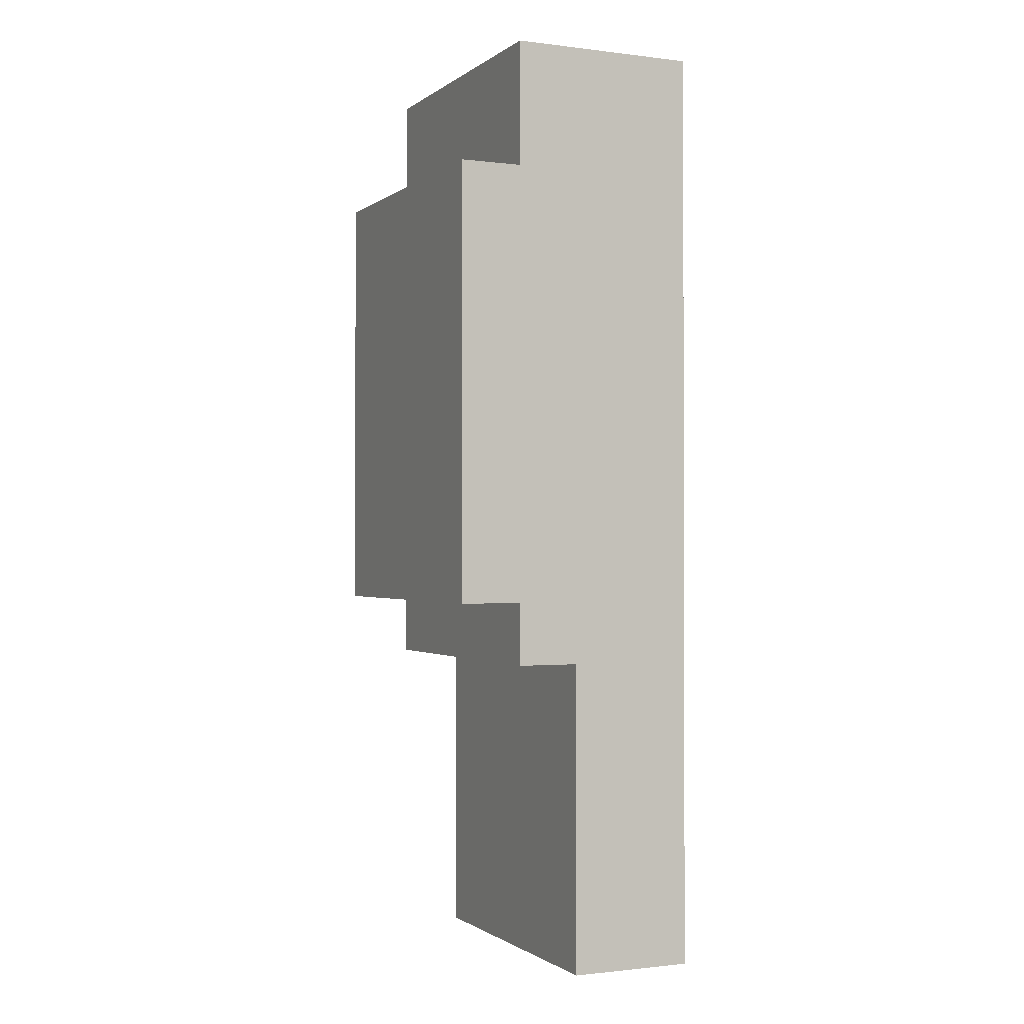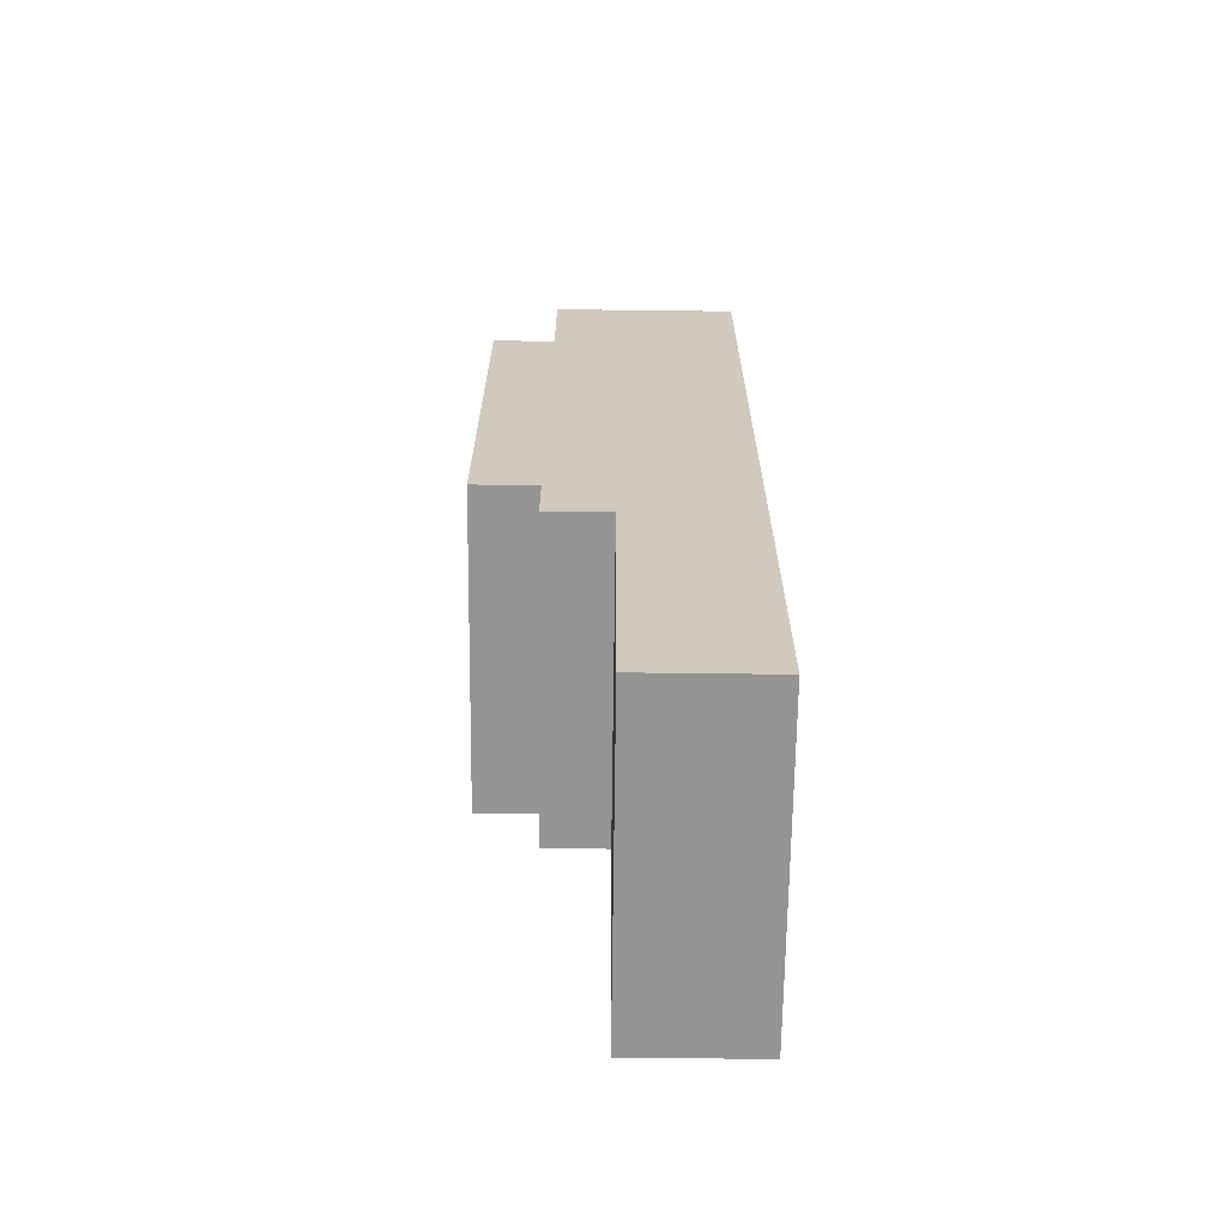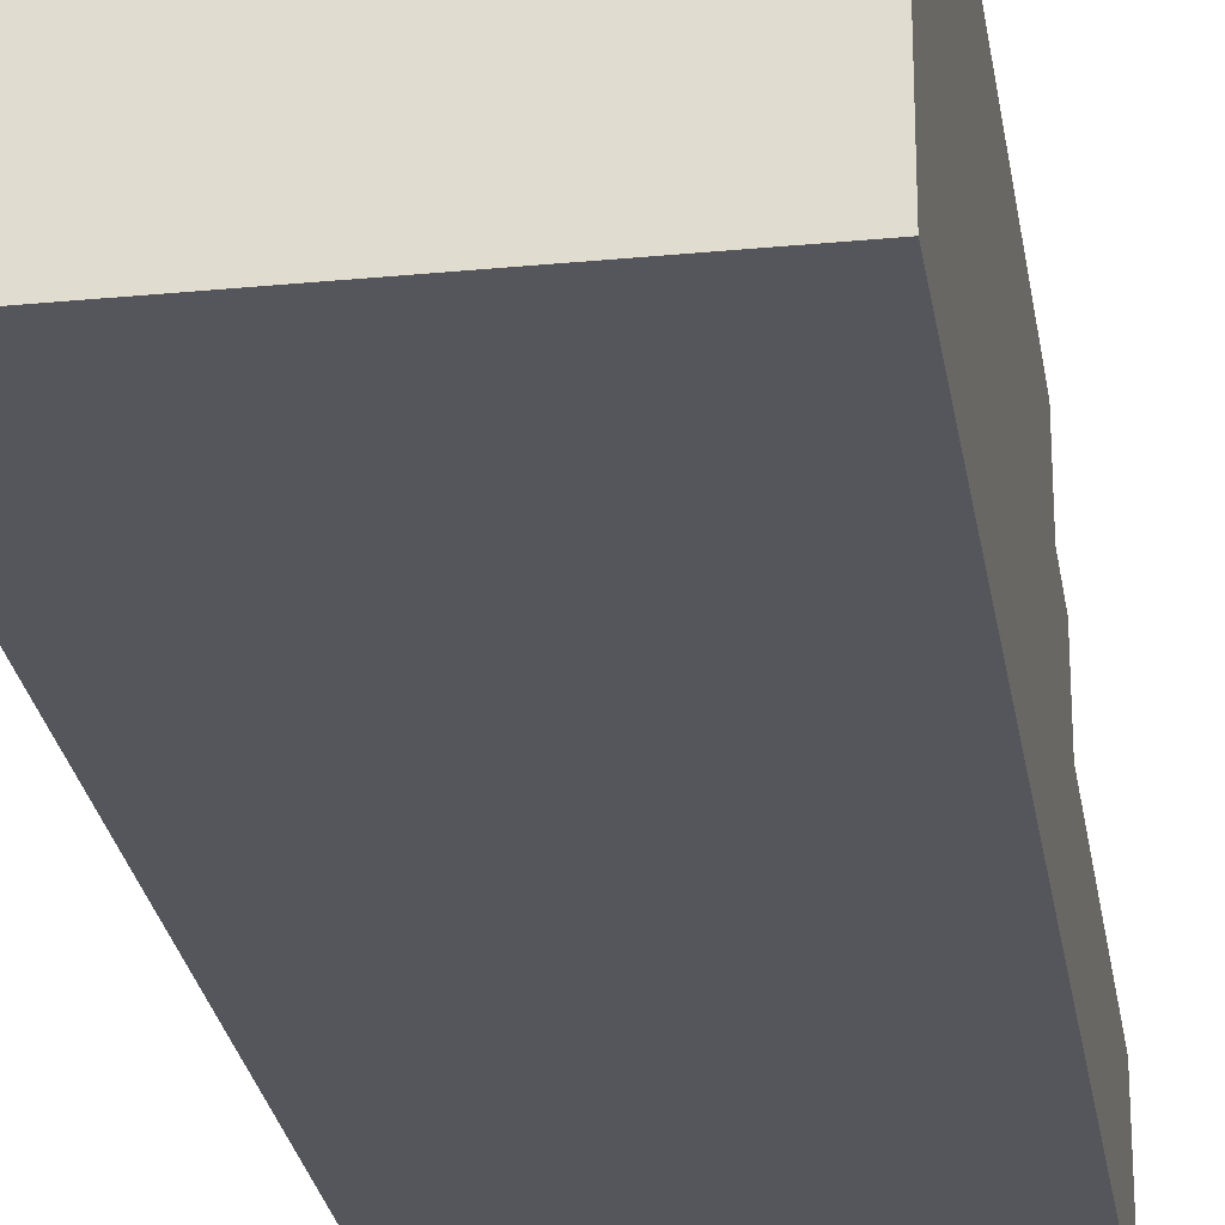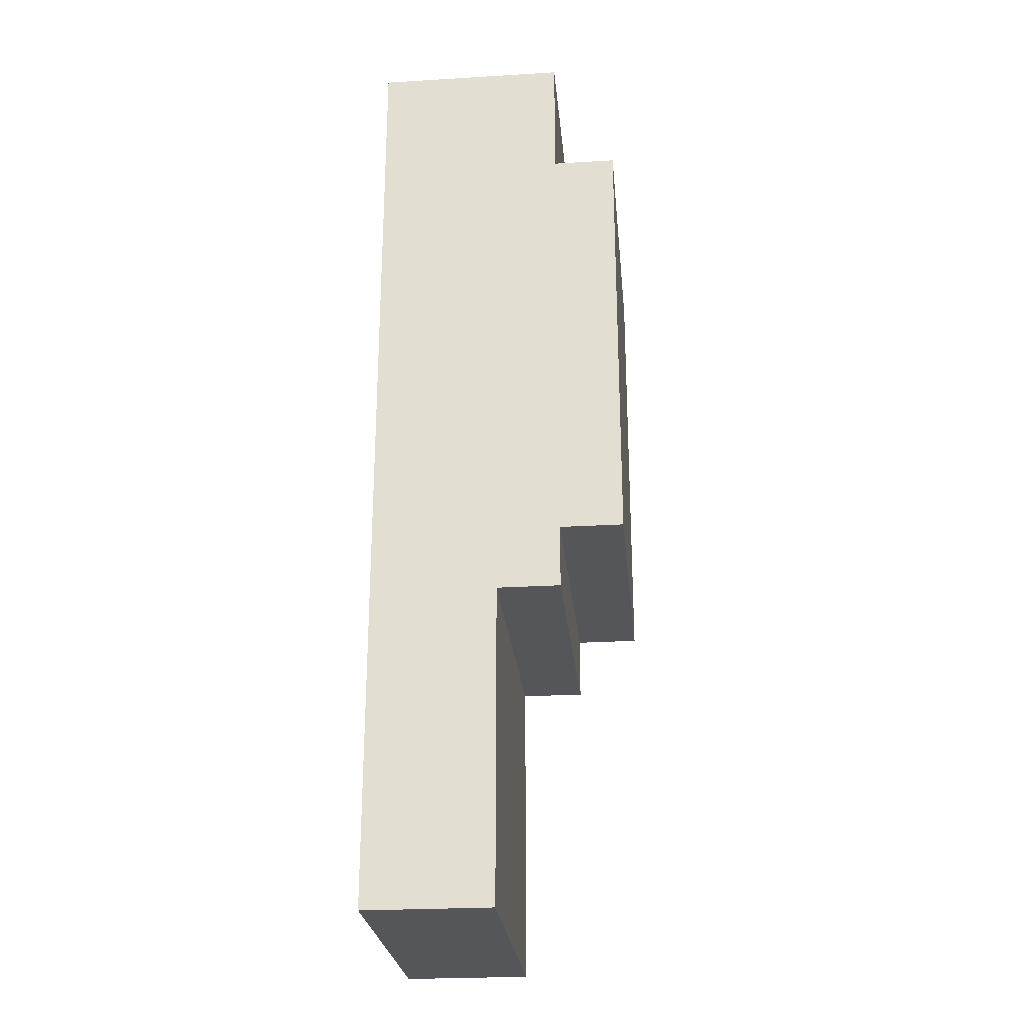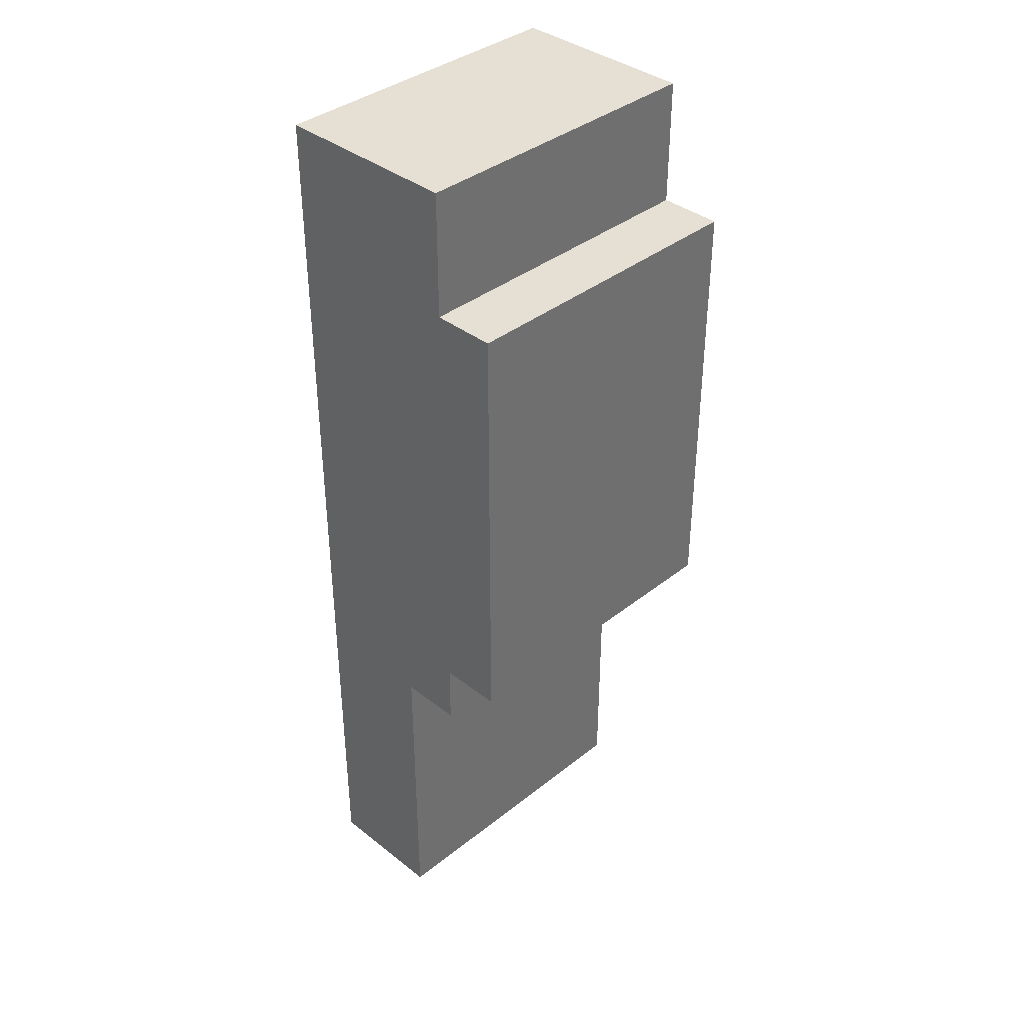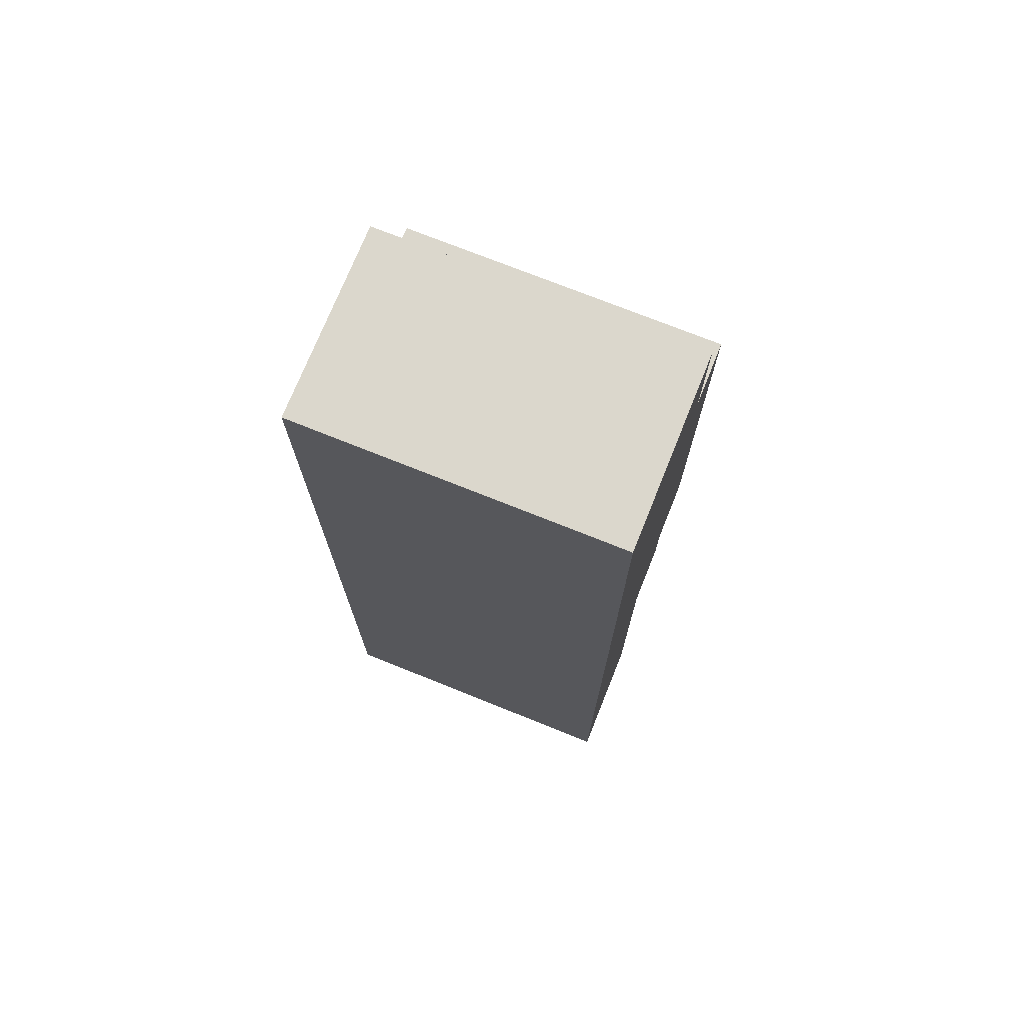
<metadata>
{"format":"obj","ext":"obj","renderer":"f3d","projection":"perspective","resolution":1024,"background":"white","views":[{"elev":-1.1,"azim":-114.5,"up":"+Z"},{"elev":-66.9,"azim":-90.7,"up":"+Z"},{"elev":-26.2,"azim":8.7,"up":"+Y"},{"elev":-25.6,"azim":95.5,"up":"+Z"},{"elev":37.9,"azim":134.8,"up":"+Z"},{"elev":73.4,"azim":21.9,"up":"+Z"}]}
</metadata>
<code>
o Rfoot
v 0.7 0.7 0.3
v 0.7 0.7 -1.2
v 0.7 0.9 -0.7
v 0.7 0.9 -1.2
v 0.7 1 0.3
v 0.7 1 0.1
v 0.7 1 -0.6
v 0.7 1 -0.7
v 0.7 1.1 0.1
v 0.7 1.1 -0.6
v 0.3 0.8 0.2
v 0.3 0.8 -0.7
v 0.3 0.9 0.2
v 0.3 0.9 0.1
v 0.3 0.9 -0.6
v 0.3 0.9 -0.7
v 0.3 1 0.1
v 0.3 1 -0.6
v 0.6 0.8 0.2
v 0.6 0.8 -0.7
v 0.6 0.9 0.2
v 0.6 0.9 0.1
v 0.6 0.9 -0.6
v 0.6 0.9 -0.7
v 0.6 1 0.1
v 0.6 1 -0.6
v 0.2 0.7 0.3
v 0.2 0.7 -1.2
v 0.2 0.9 -0.7
v 0.2 0.9 -1.2
v 0.2 1 0.3
v 0.2 1 0.1
v 0.2 1 -0.6
v 0.2 1 -0.7
v 0.2 1.1 0.1
v 0.2 1.1 -0.6
v 0.7 0.7 0.3
v 0.7 1 0.3
v 0.2 0.7 0.3
v 0.2 1 0.3
v 0.7 1 0.1
v 0.7 1.1 0.1
v 0.2 1 0.1
v 0.2 1.1 0.1
v 0.6 0.9 -0.6
v 0.6 1 -0.6
v 0.3 0.9 -0.6
v 0.3 1 -0.6
v 0.6 0.8 -0.7
v 0.6 0.9 -0.7
v 0.3 0.8 -0.7
v 0.3 0.9 -0.7
v 0.6 0.8 0.2
v 0.6 0.9 0.2
v 0.3 0.8 0.2
v 0.3 0.9 0.2
v 0.6 0.9 0.1
v 0.6 1 0.1
v 0.3 0.9 0.1
v 0.3 1 0.1
v 0.7 1 -0.6
v 0.7 1.1 -0.6
v 0.2 1 -0.6
v 0.2 1.1 -0.6
v 0.7 0.9 -0.7
v 0.7 1 -0.7
v 0.2 0.9 -0.7
v 0.2 1 -0.7
v 0.7 0.7 -1.2
v 0.7 0.9 -1.2
v 0.2 0.7 -1.2
v 0.2 0.9 -1.2
v 0.7 0.7 0.3
v 0.2 0.7 0.3
v 0.7 0.7 -1.2
v 0.2 0.7 -1.2
v 0.6 0.9 0.2
v 0.3 0.9 0.2
v 0.6 0.9 0.1
v 0.3 0.9 0.1
v 0.6 0.9 -0.6
v 0.3 0.9 -0.6
v 0.6 0.9 -0.7
v 0.3 0.9 -0.7
v 0.6 1 0.1
v 0.3 1 0.1
v 0.6 1 -0.6
v 0.3 1 -0.6
v 0.6 0.8 0.2
v 0.3 0.8 0.2
v 0.6 0.8 -0.7
v 0.3 0.8 -0.7
v 0.7 0.9 -0.7
v 0.2 0.9 -0.7
v 0.7 0.9 -1.2
v 0.2 0.9 -1.2
v 0.7 1 0.3
v 0.2 1 0.3
v 0.7 1 0.1
v 0.2 1 0.1
v 0.7 1 -0.6
v 0.2 1 -0.6
v 0.7 1 -0.7
v 0.2 1 -0.7
v 0.7 1.1 0.1
v 0.2 1.1 0.1
v 0.7 1.1 -0.6
v 0.2 1.1 -0.6
f 1 2 3
f 3 2 4
f 1 3 5
f 5 3 6
f 6 3 7
f 7 3 8
f 6 7 9
f 9 7 10
f 11 12 13
f 13 12 14
f 14 12 15
f 15 12 16
f 14 15 17
f 17 15 18
f 21 20 19
f 22 20 21
f 23 20 22
f 24 20 23
f 25 23 22
f 26 23 25
f 29 28 27
f 30 28 29
f 31 29 27
f 32 29 31
f 33 29 32
f 34 29 33
f 35 33 32
f 36 33 35
f 37 38 39
f 39 38 40
f 41 42 43
f 43 42 44
f 45 46 47
f 47 46 48
f 49 50 51
f 51 50 52
f 55 54 53
f 56 54 55
f 59 58 57
f 60 58 59
f 63 62 61
f 64 62 63
f 67 66 65
f 68 66 67
f 71 70 69
f 72 70 71
f 73 74 75
f 75 74 76
f 77 78 79
f 79 78 80
f 81 82 83
f 83 82 84
f 85 86 87
f 87 86 88
f 91 90 89
f 92 90 91
f 95 94 93
f 96 94 95
f 99 98 97
f 100 98 99
f 103 102 101
f 104 102 103
f 107 106 105
f 108 106 107

</code>
